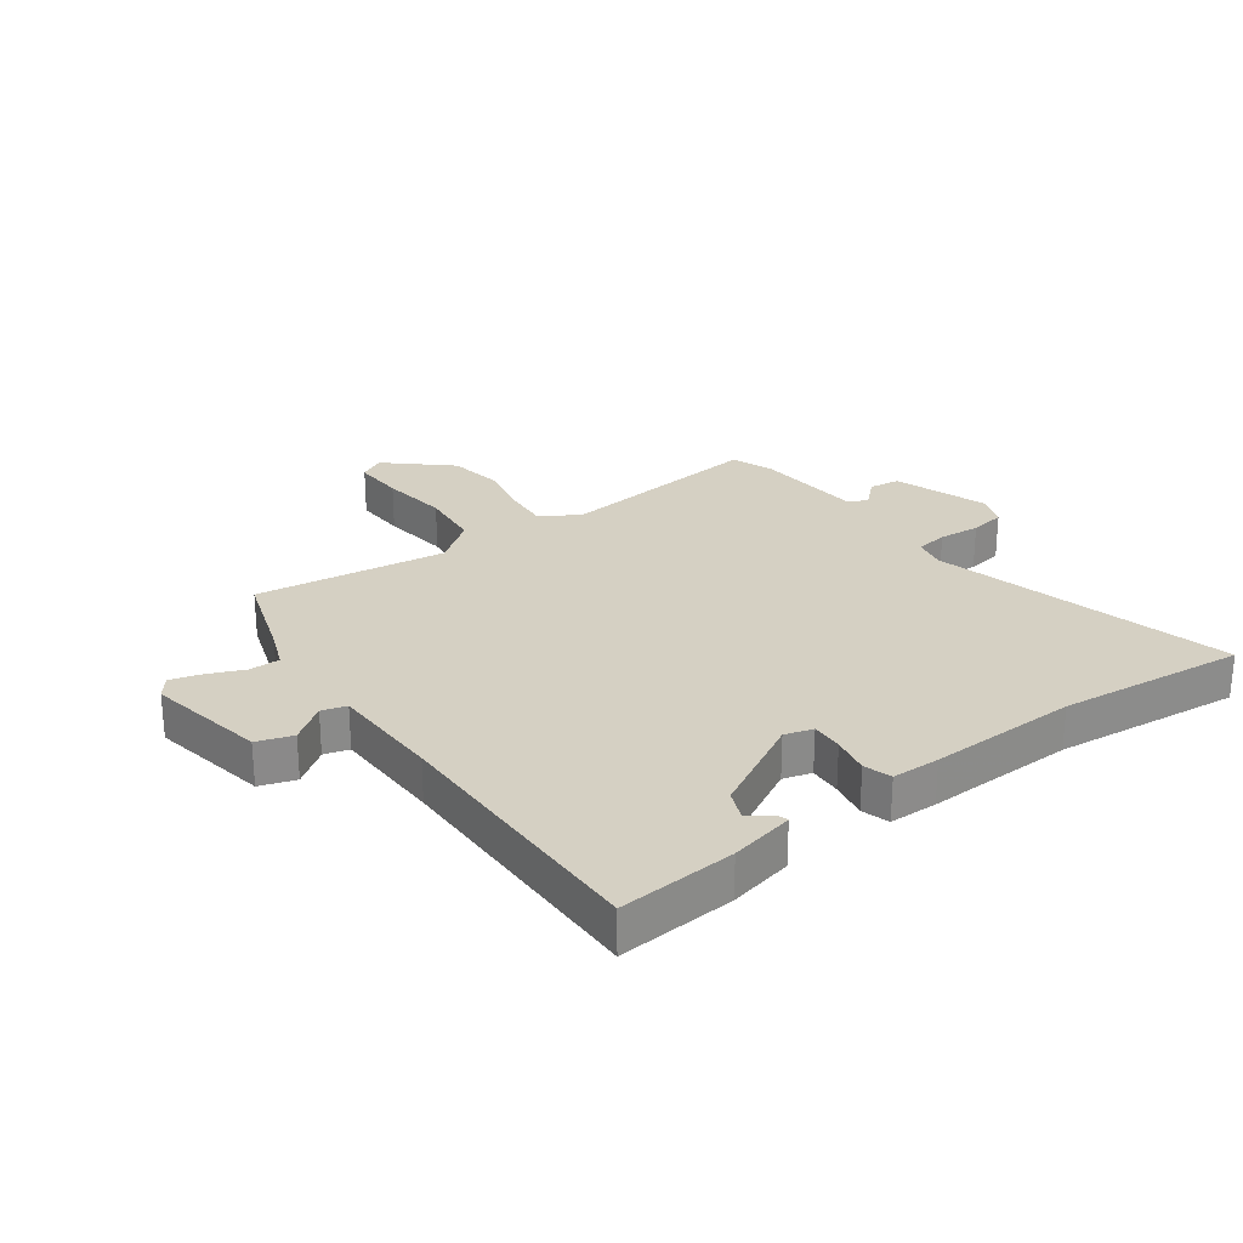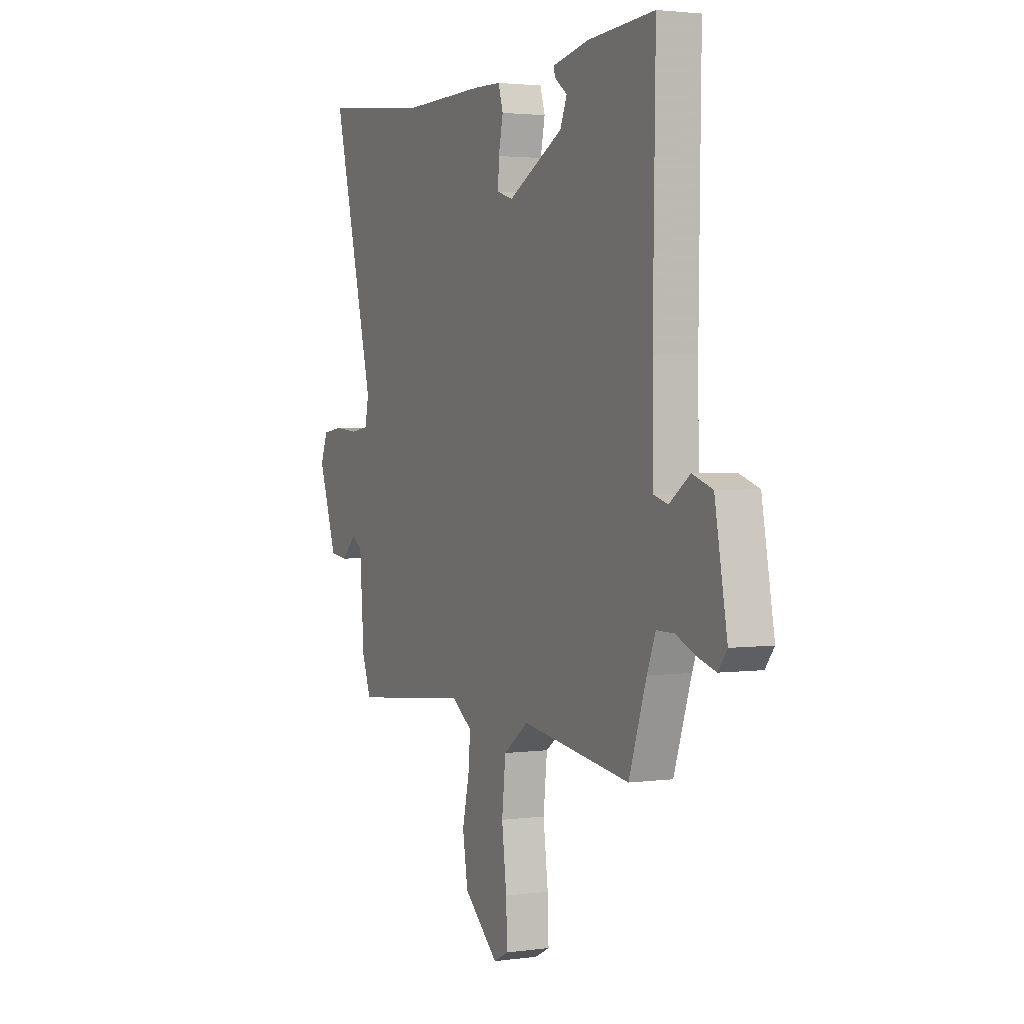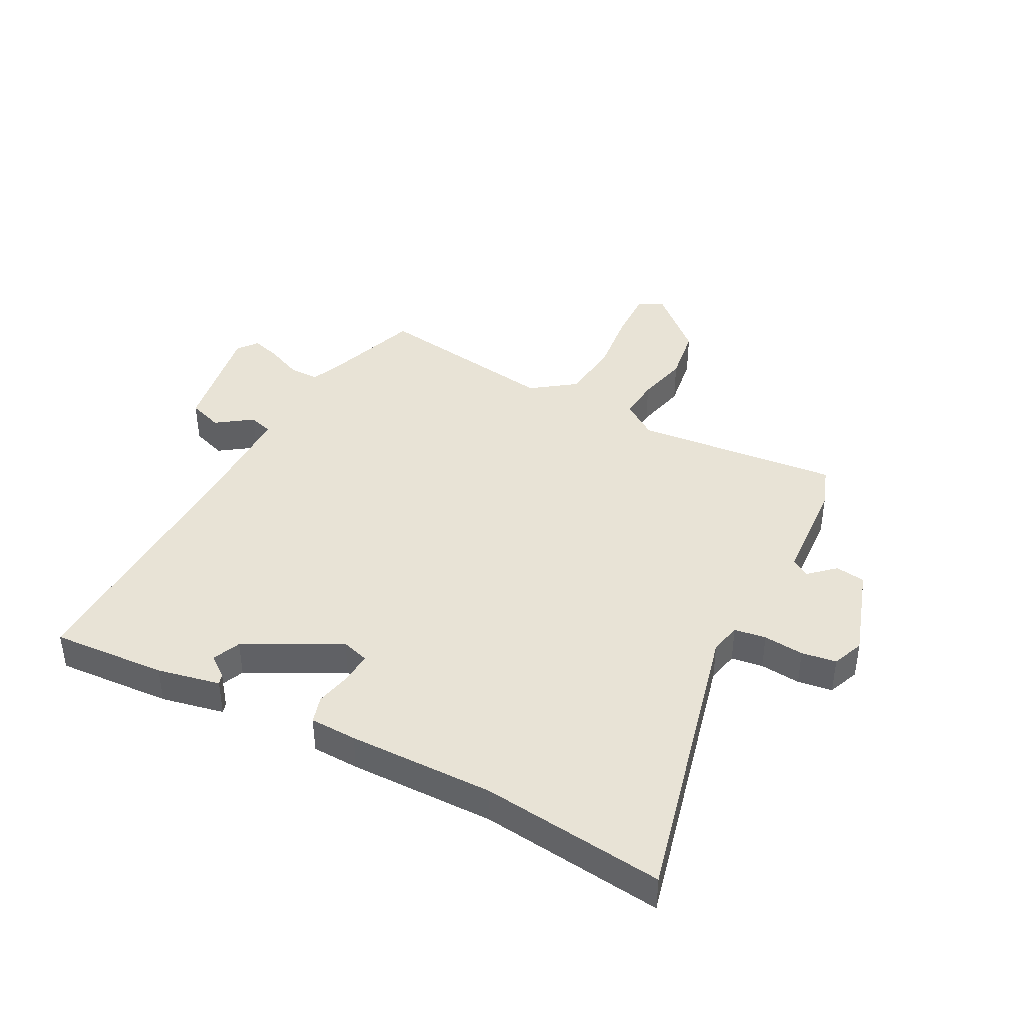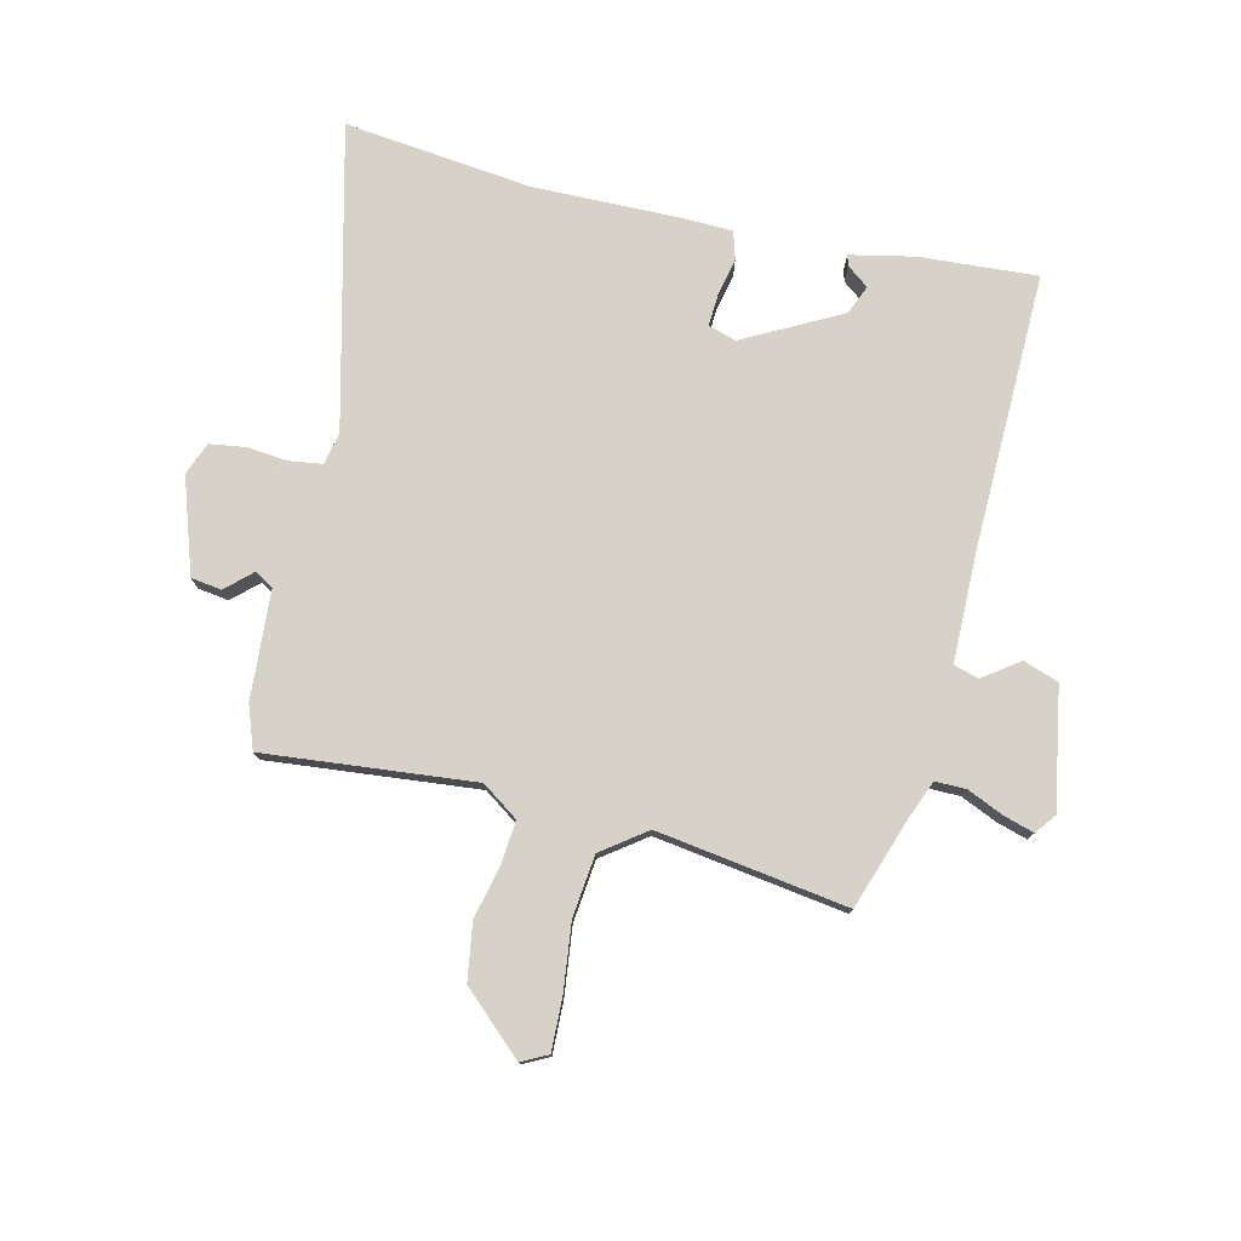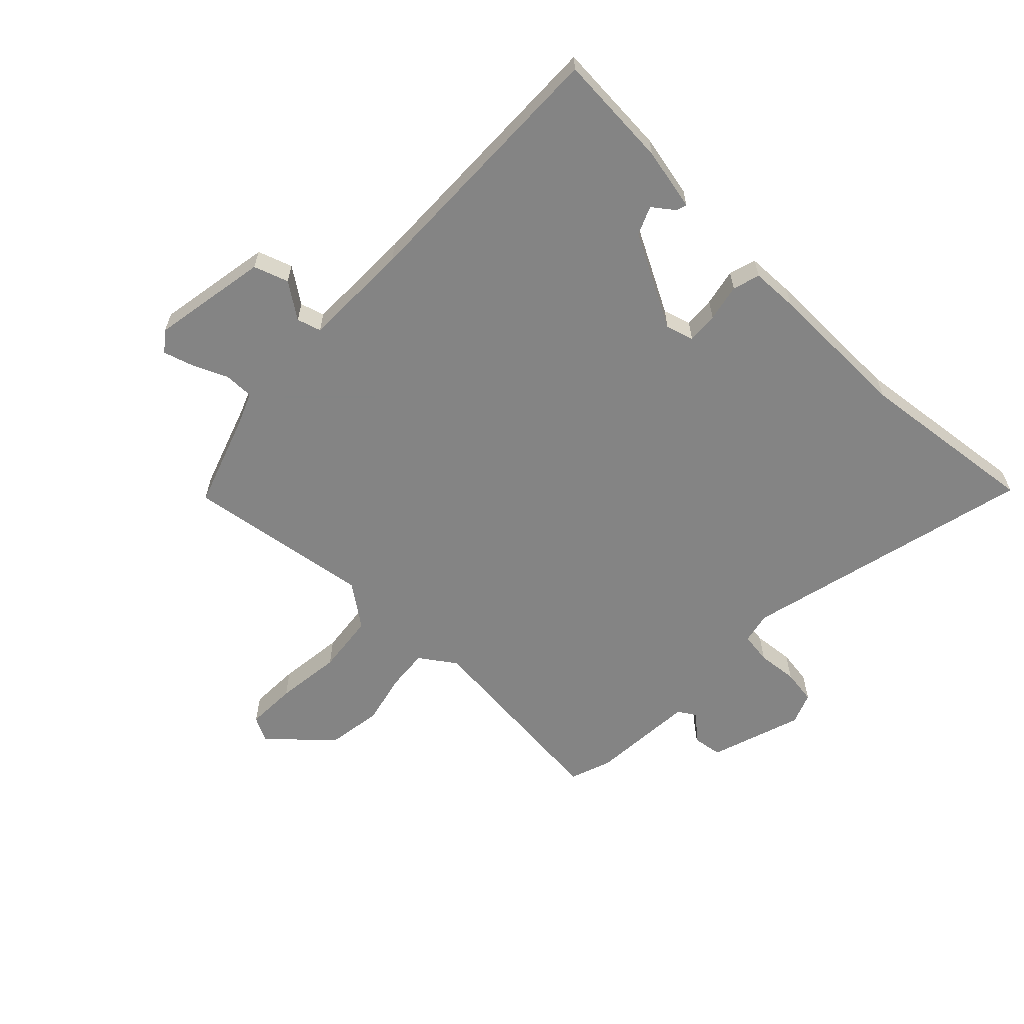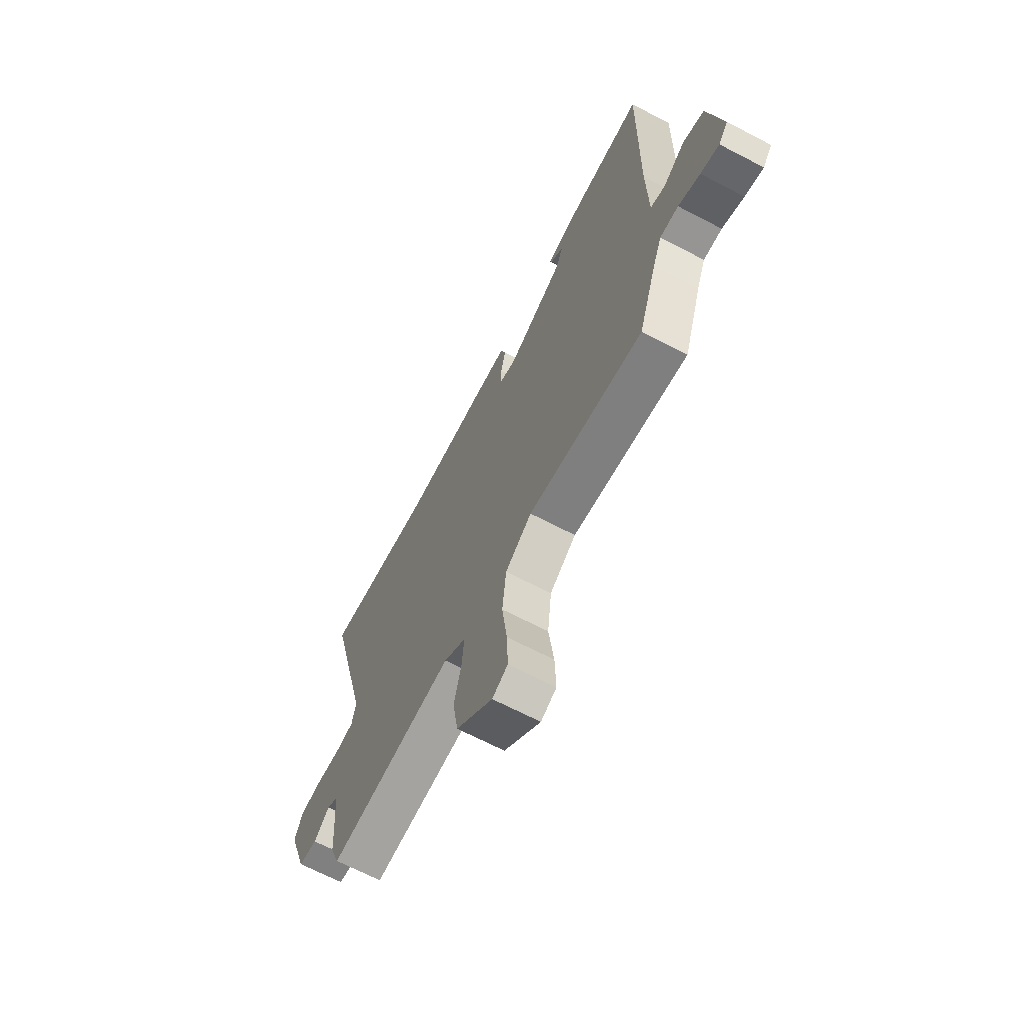
<metadata>
{"format":"obj","ext":"obj","renderer":"f3d","projection":"perspective","resolution":1024,"background":"white","views":[{"elev":26.4,"azim":-36.4,"up":"+Y"},{"elev":2.5,"azim":-115.7,"up":"+Z"},{"elev":41.4,"azim":28.1,"up":"+Y"},{"elev":77.3,"azim":-166.4,"up":"+Y"},{"elev":-61.3,"azim":-43.7,"up":"+Y"},{"elev":-67.5,"azim":-117.6,"up":"+Z"}]}
</metadata>
<code>
v -0.484 0.07 0.524
v -0.289 0.07 0.51
v -0.182 0.07 0.487
v -0.188 0.07 0.469
v -0.224 0.07 0.442
v -0.204 0.07 0.394
v -0.044 0.07 0.308
v 0.003 0.07 0.322
v 0 0.07 0.375
v -0.013 0.07 0.438
v 0.001 0.07 0.484
v 0.081 0.07 0.486
v 0.329 0.07 0.481
v 0.641 0.07 0.515
v 0.517 0.07 0.018
v 0.528 0.07 -0.036
v 0.582 0.07 -0.044
v 0.651 0.07 -0.038
v 0.71 0.07 -0.047
v 0.731 0.07 -0.101
v 0.678 0.07 -0.258
v 0.627 0.07 -0.265
v 0.584 0.07 -0.225
v 0.553 0.07 -0.244
v 0.54 0.07 -0.424
v 0.514 0.07 -0.495
v 0.166 0.07 -0.459
v 0.105 0.07 -0.501
v 0.111 0.07 -0.572
v 0.131 0.07 -0.66
v 0.116 0.07 -0.755
v 0.015 0.07 -0.846
v -0.028 0.07 -0.824
v -0.025 0.07 -0.738
v -0.011 0.07 -0.625
v -0.022 0.07 -0.522
v -0.095 0.07 -0.468
v -0.412 0.07 -0.513
v -0.463 0.07 -0.361
v -0.488 0.07 -0.298
v -0.539 0.07 -0.298
v -0.599 0.07 -0.324
v -0.65 0.07 -0.339
v -0.676 0.07 -0.305
v -0.64 0.07 -0.106
v -0.581 0.07 -0.086
v -0.521 0.07 -0.129
v -0.48 0.07 -0.117
v -0.477 0.07 0.069
v -0.484 0 0.524
v -0.289 0 0.51
v -0.182 0 0.487
v -0.188 0 0.469
v -0.224 0 0.442
v -0.204 0 0.394
v -0.044 0 0.308
v 0.003 0 0.322
v 0 0 0.375
v -0.013 0 0.438
v 0.001 0 0.484
v 0.081 0 0.486
v 0.329 0 0.481
v 0.641 0 0.515
v 0.517 0 0.018
v 0.528 0 -0.036
v 0.582 0 -0.044
v 0.651 0 -0.038
v 0.71 0 -0.047
v 0.731 0 -0.101
v 0.678 0 -0.258
v 0.627 0 -0.265
v 0.584 0 -0.225
v 0.553 0 -0.244
v 0.54 0 -0.424
v 0.514 0 -0.495
v 0.166 0 -0.459
v 0.105 0 -0.501
v 0.111 0 -0.572
v 0.131 0 -0.66
v 0.116 0 -0.755
v 0.015 0 -0.846
v -0.028 0 -0.824
v -0.025 0 -0.738
v -0.011 0 -0.625
v -0.022 0 -0.522
v -0.095 0 -0.468
v -0.412 0 -0.513
v -0.463 0 -0.361
v -0.488 0 -0.298
v -0.539 0 -0.298
v -0.599 0 -0.324
v -0.65 0 -0.339
v -0.676 0 -0.305
v -0.64 0 -0.106
v -0.581 0 -0.086
v -0.521 0 -0.129
v -0.48 0 -0.117
v -0.477 0 0.069
f 45 46 47
f 44 45 47
f 43 44 47
f 42 43 47
f 41 42 47
f 40 41 47 48
f 39 40 48
f 39 48 49
f 38 39 49
f 37 38 49
f 33 34 35
f 32 33 35
f 31 32 35
f 30 31 35
f 29 30 35
f 28 29 35 36
f 49 1 2
f 37 49 2
f 36 37 2
f 28 36 2
f 27 28 2
f 21 22 23
f 20 21 23
f 19 20 23
f 18 19 23
f 17 18 23
f 16 17 23 24
f 25 26 27
f 24 25 27
f 16 24 27
f 15 16 27
f 11 12 13
f 10 11 13
f 9 10 13
f 14 15 27
f 13 14 27
f 9 13 27
f 8 9 27
f 2 3 4 5
f 2 5 6
f 27 2 6
f 7 8 27
f 6 7 27
f 96 95 94
f 96 94 93
f 96 93 92
f 96 92 91
f 96 91 90
f 97 96 90 89
f 97 89 88
f 98 97 88
f 98 88 87
f 98 87 86
f 84 83 82
f 84 82 81
f 84 81 80
f 84 80 79
f 84 79 78
f 85 84 78 77
f 51 50 98
f 51 98 86
f 51 86 85
f 51 85 77
f 51 77 76
f 72 71 70
f 72 70 69
f 72 69 68
f 72 68 67
f 72 67 66
f 73 72 66 65
f 76 75 74
f 76 74 73
f 76 73 65
f 76 65 64
f 62 61 60
f 62 60 59
f 62 59 58
f 76 64 63
f 76 63 62
f 76 62 58
f 76 58 57
f 54 53 52 51
f 55 54 51
f 55 51 76
f 76 57 56
f 76 56 55
f 1 50 51 2
f 2 51 52 3
f 3 52 53 4
f 4 53 54 5
f 5 54 55 6
f 6 55 56 7
f 7 56 57 8
f 8 57 58 9
f 9 58 59 10
f 10 59 60 11
f 11 60 61 12
f 12 61 62 13
f 13 62 63 14
f 14 63 64 15
f 15 64 65 16
f 16 65 66 17
f 17 66 67 18
f 18 67 68 19
f 19 68 69 20
f 20 69 70 21
f 21 70 71 22
f 22 71 72 23
f 23 72 73 24
f 24 73 74 25
f 25 74 75 26
f 26 75 76 27
f 27 76 77 28
f 28 77 78 29
f 29 78 79 30
f 30 79 80 31
f 31 80 81 32
f 32 81 82 33
f 33 82 83 34
f 34 83 84 35
f 35 84 85 36
f 36 85 86 37
f 37 86 87 38
f 38 87 88 39
f 39 88 89 40
f 40 89 90 41
f 41 90 91 42
f 42 91 92 43
f 43 92 93 44
f 44 93 94 45
f 45 94 95 46
f 46 95 96 47
f 47 96 97 48
f 48 97 98 49
f 49 98 50 1

</code>
